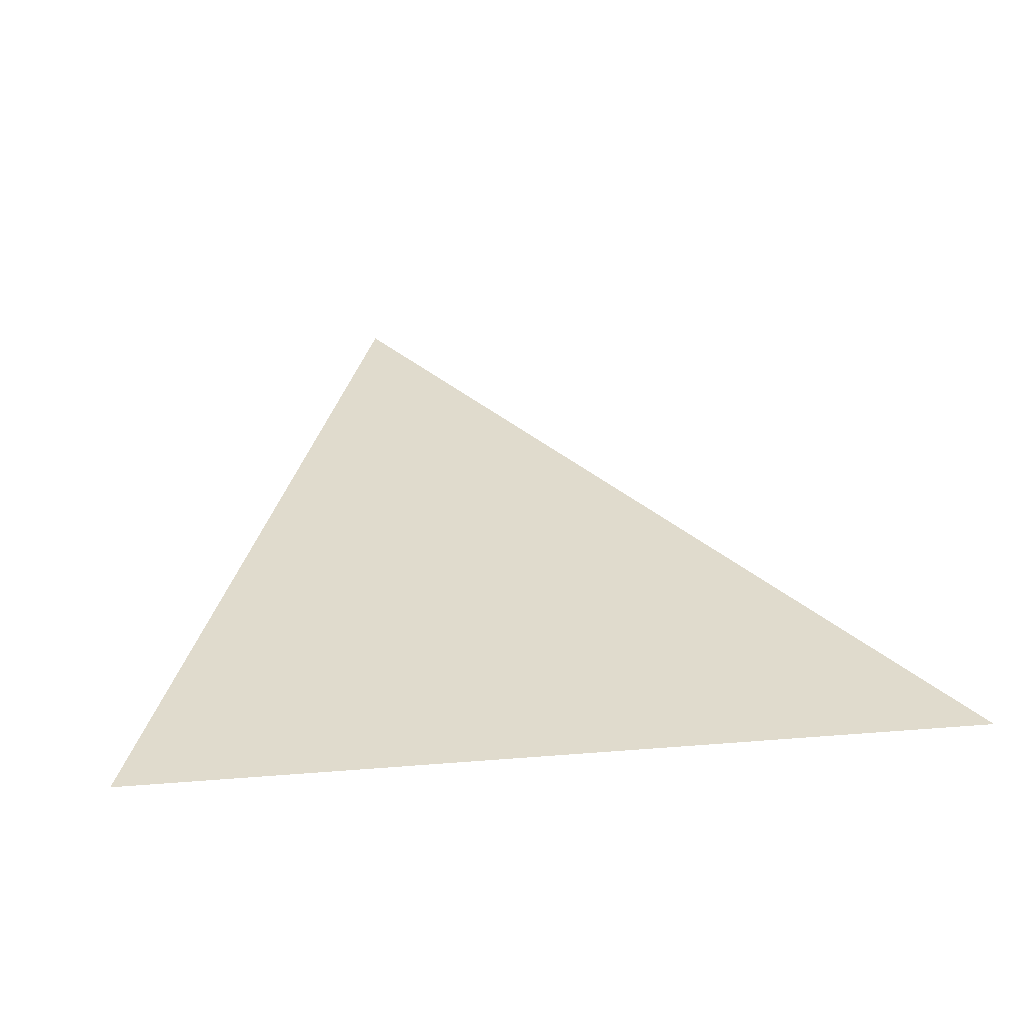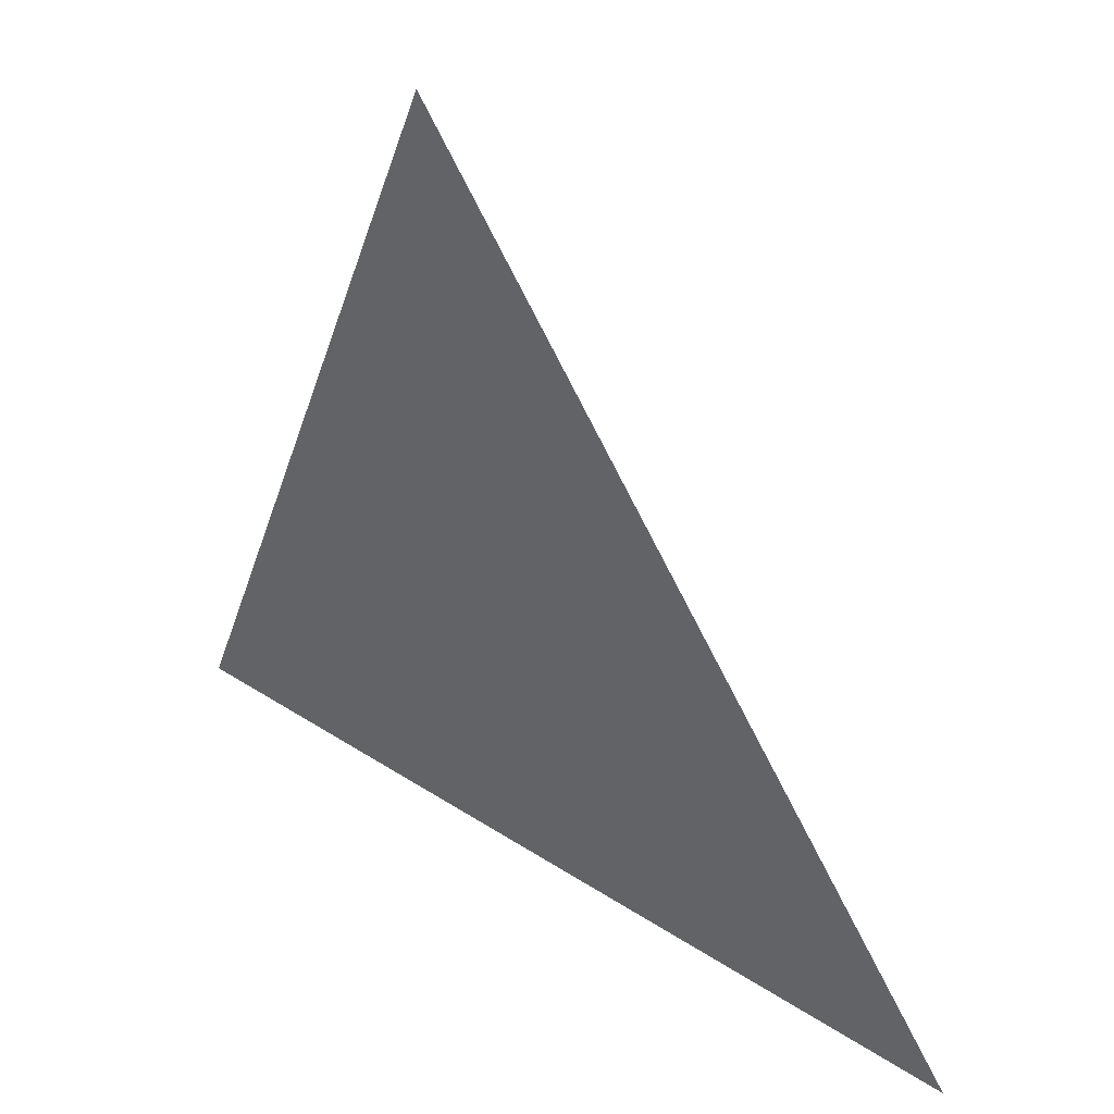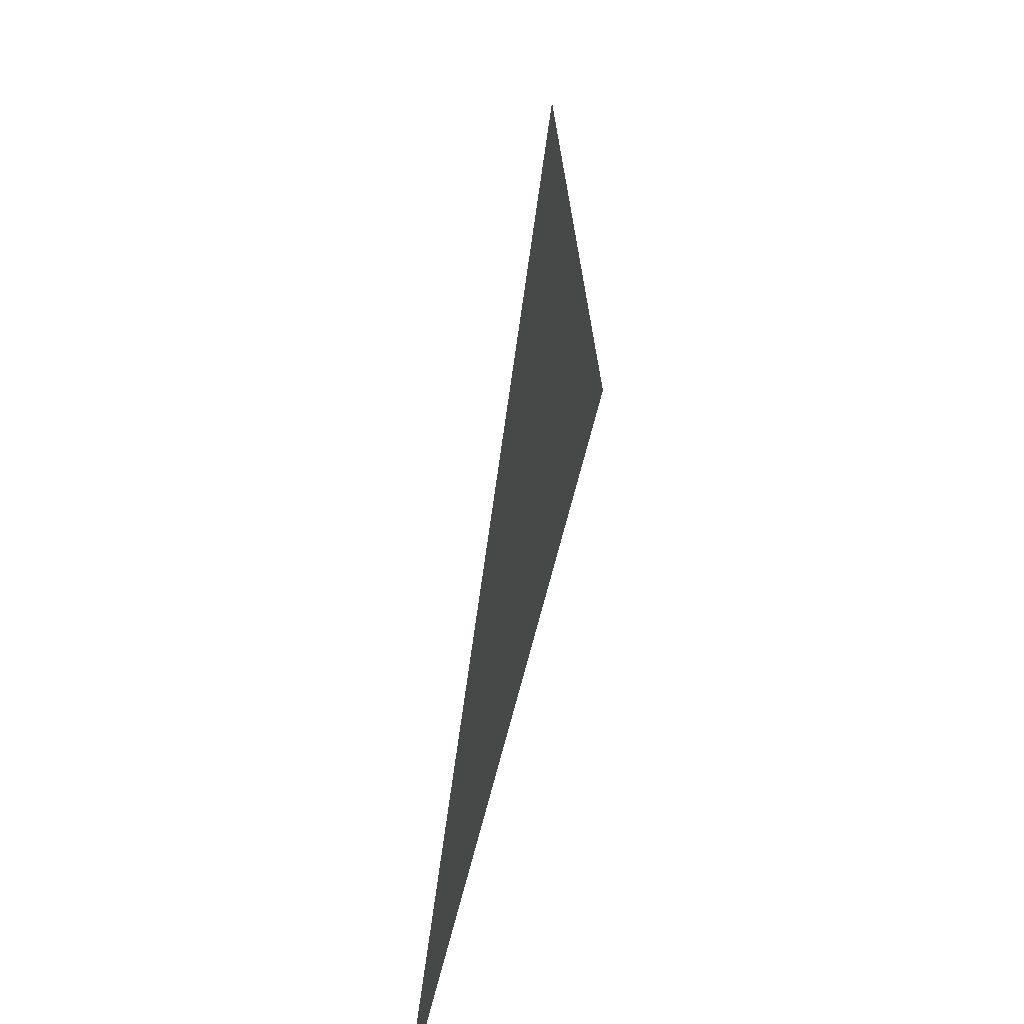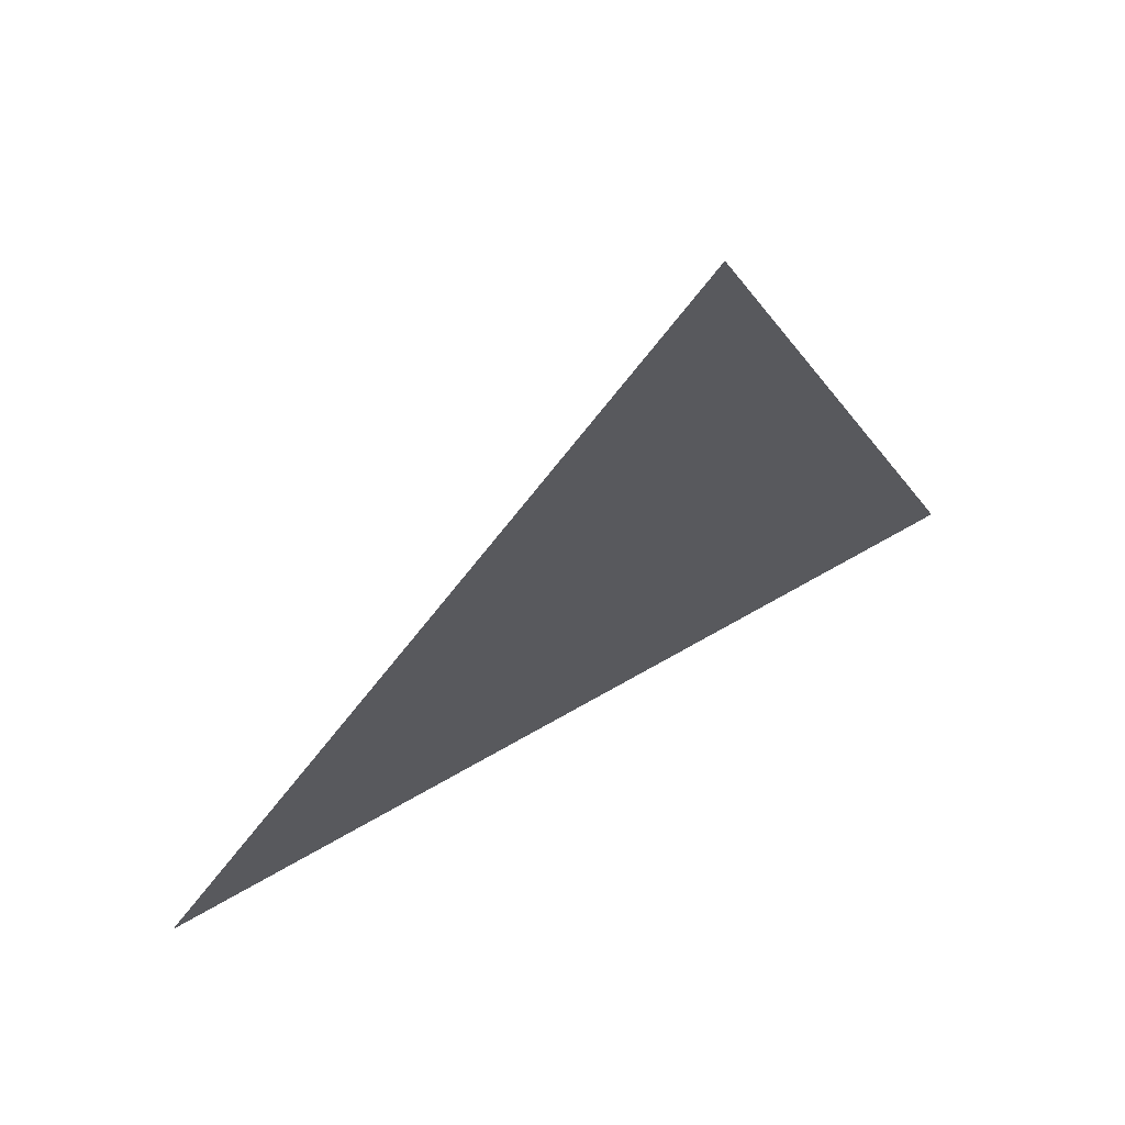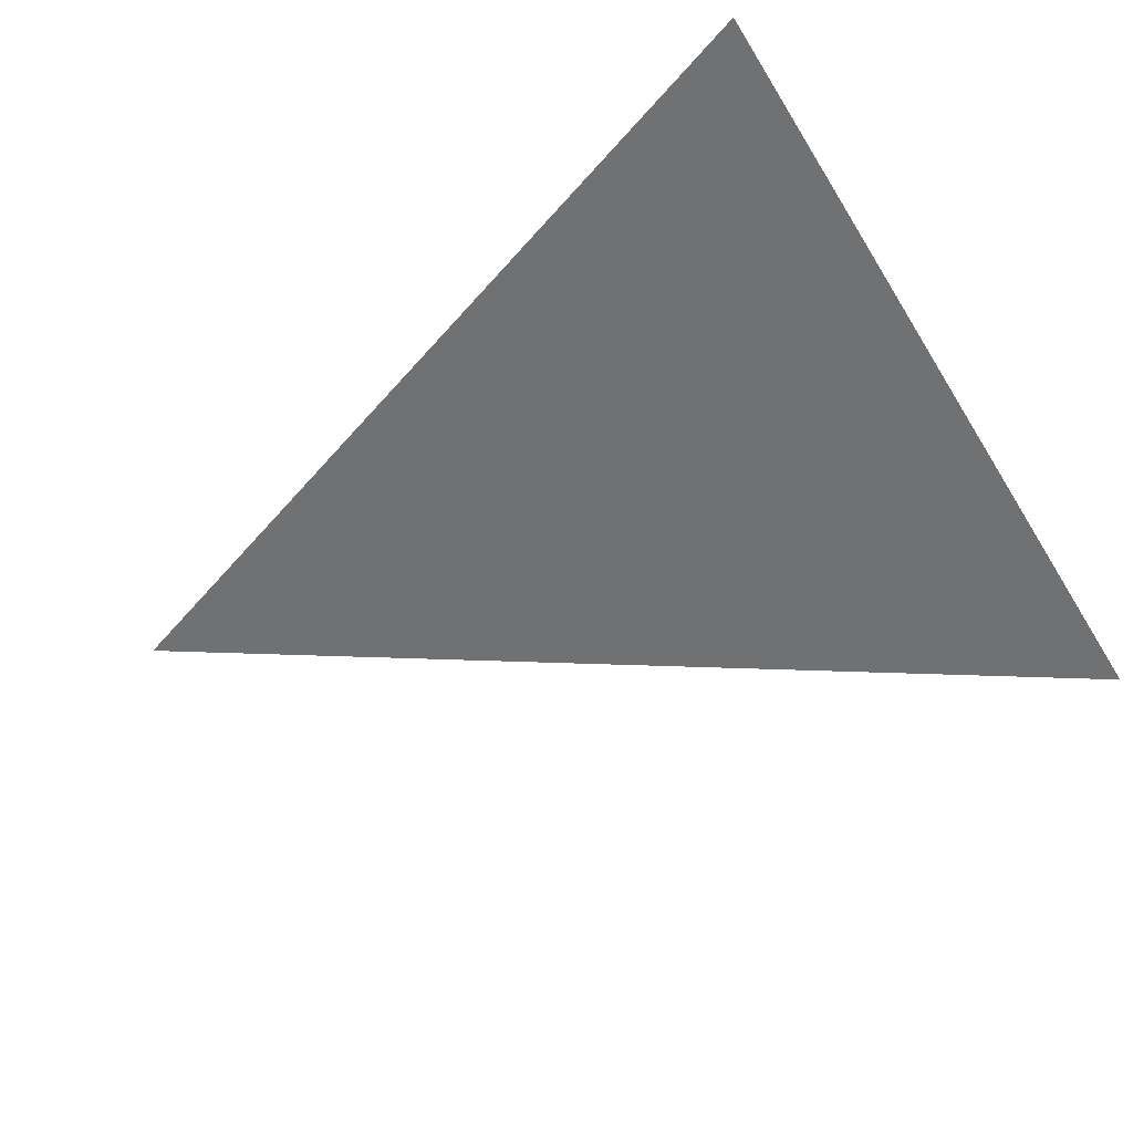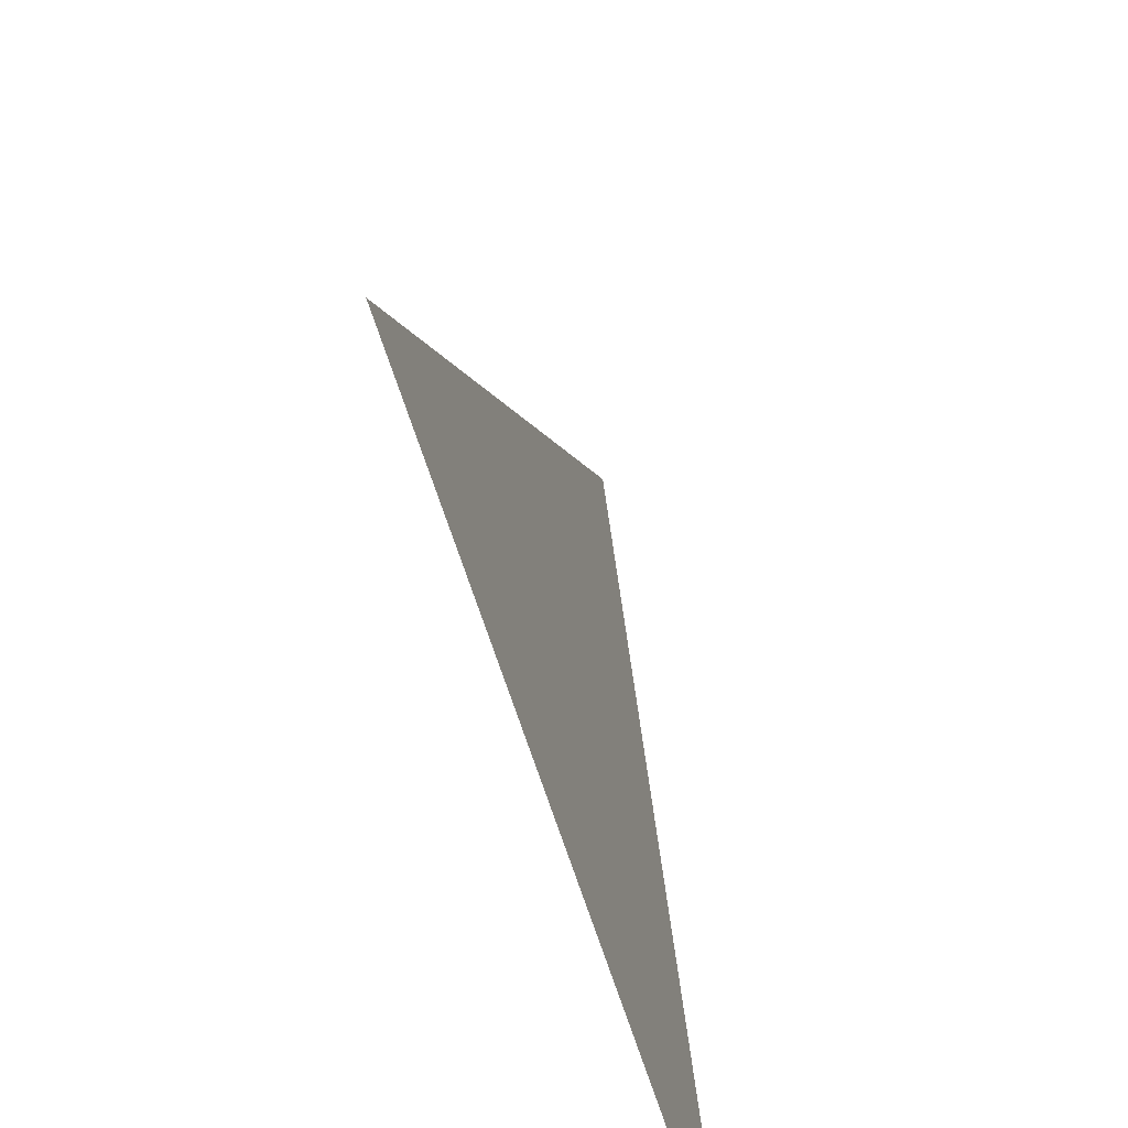
<metadata>
{"format":"obj","ext":"obj","renderer":"f3d","projection":"perspective","resolution":1024,"background":"white","views":[{"elev":33.3,"azim":-6.3,"up":"+Z"},{"elev":46.2,"azim":36.3,"up":"+Y"},{"elev":59.4,"azim":104.1,"up":"+Y"},{"elev":69.4,"azim":150.2,"up":"+Y"},{"elev":-55.1,"azim":-59.0,"up":"+Z"},{"elev":-62.8,"azim":107.0,"up":"+Y"}]}
</metadata>
<code>
o Cube_Cube.001
v -1 0.5006 0.2781
v -0.3069 2.501 0.2781
v 1 0.5006 0.2781
f 3 2 1

</code>
